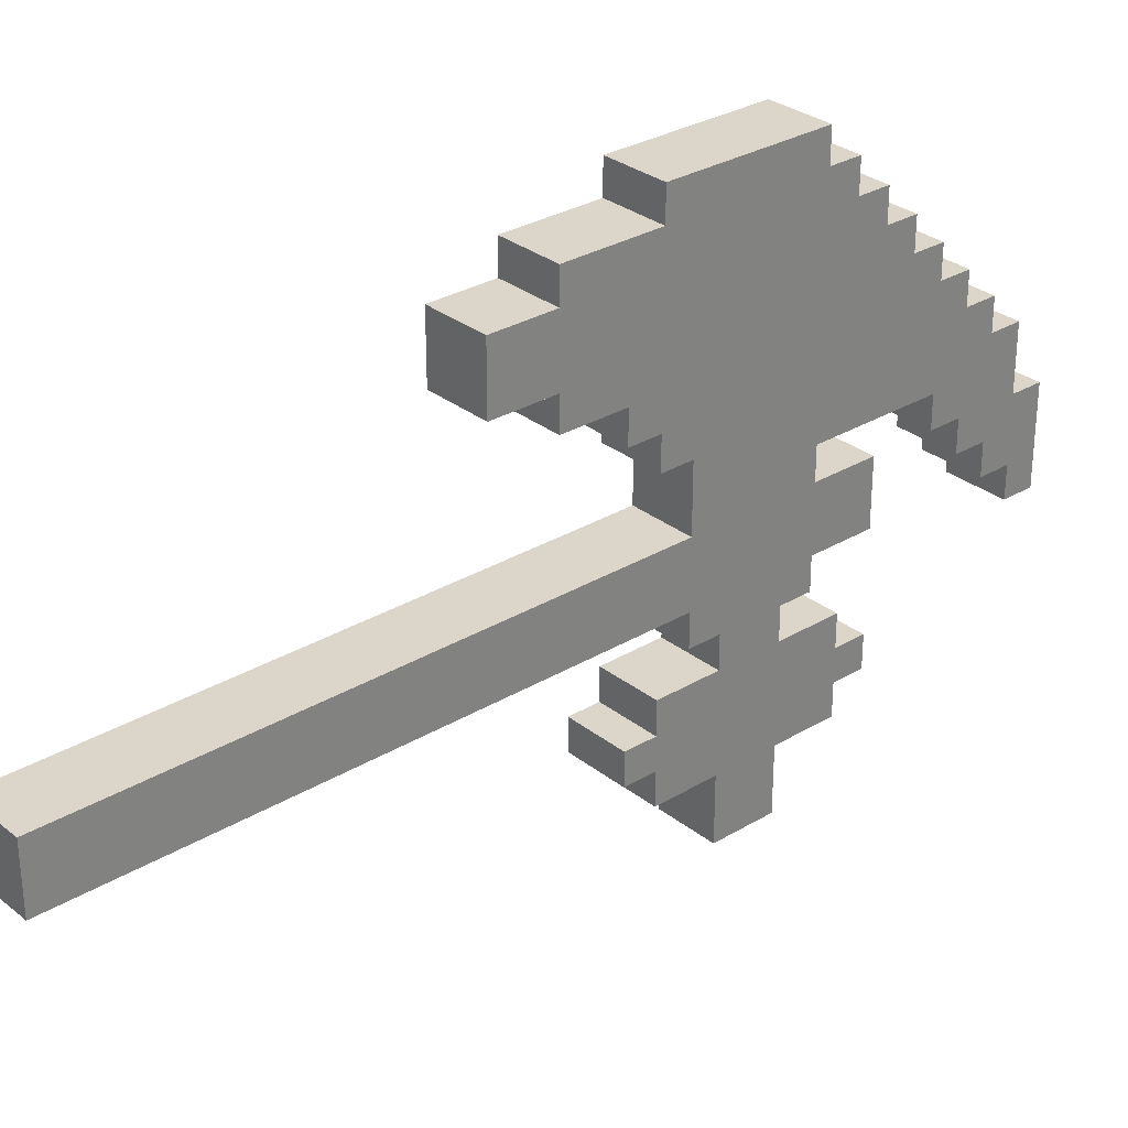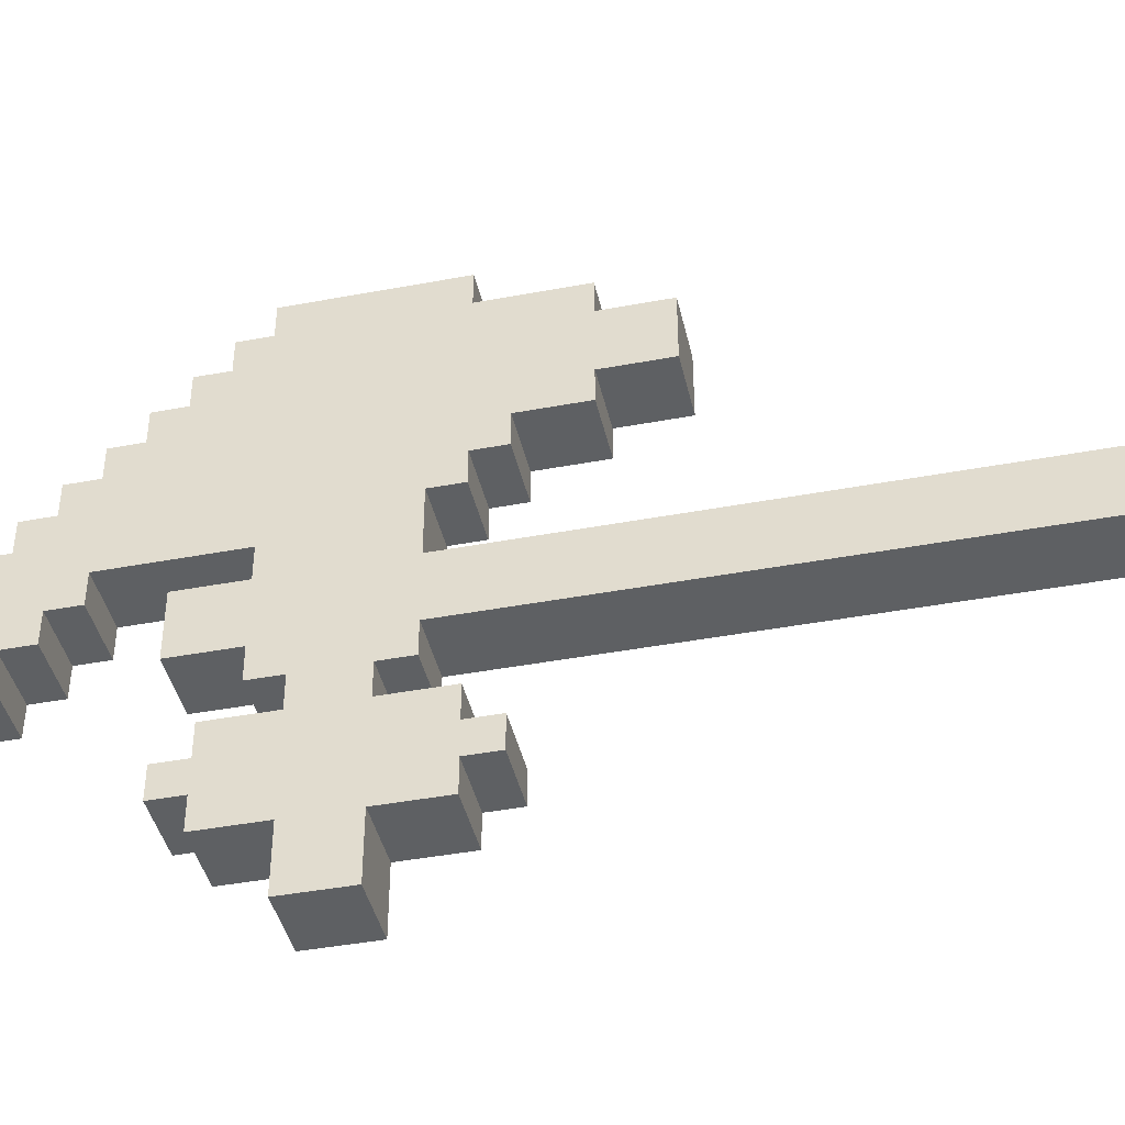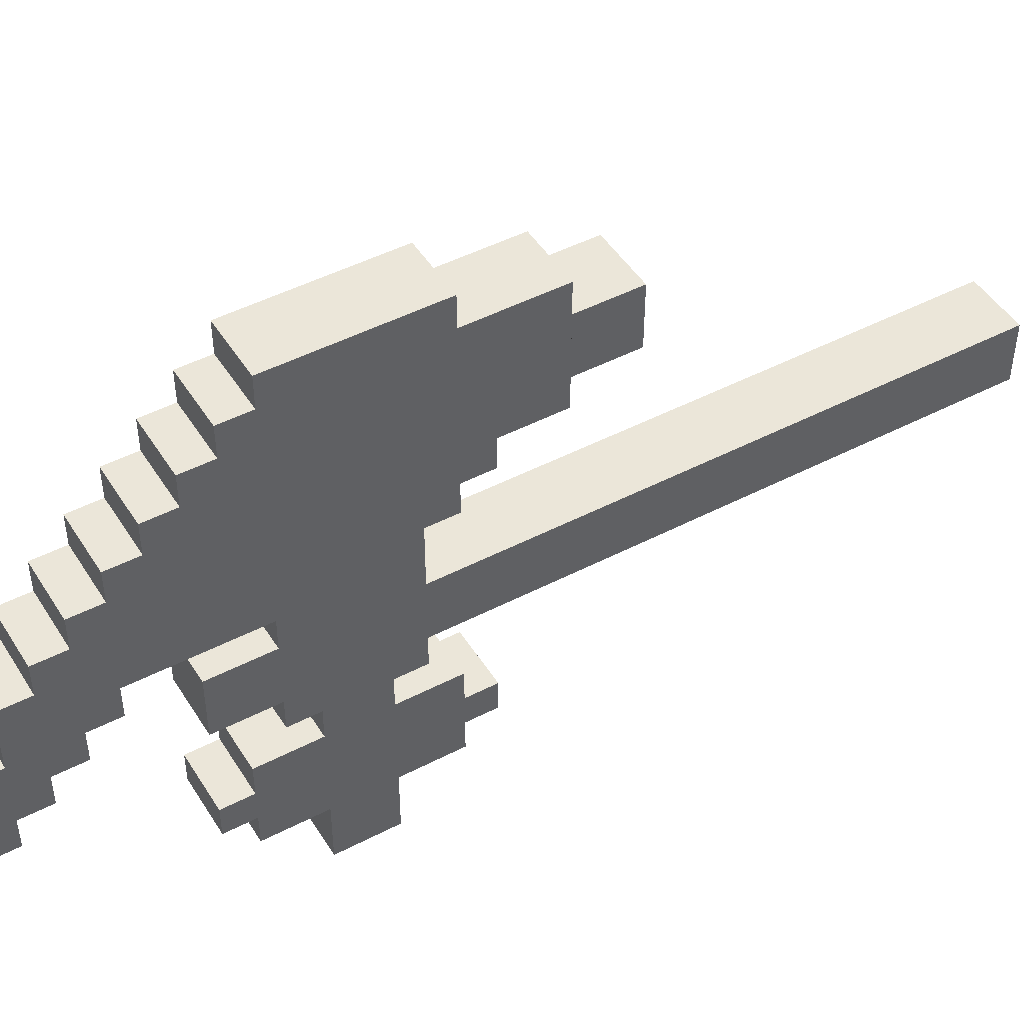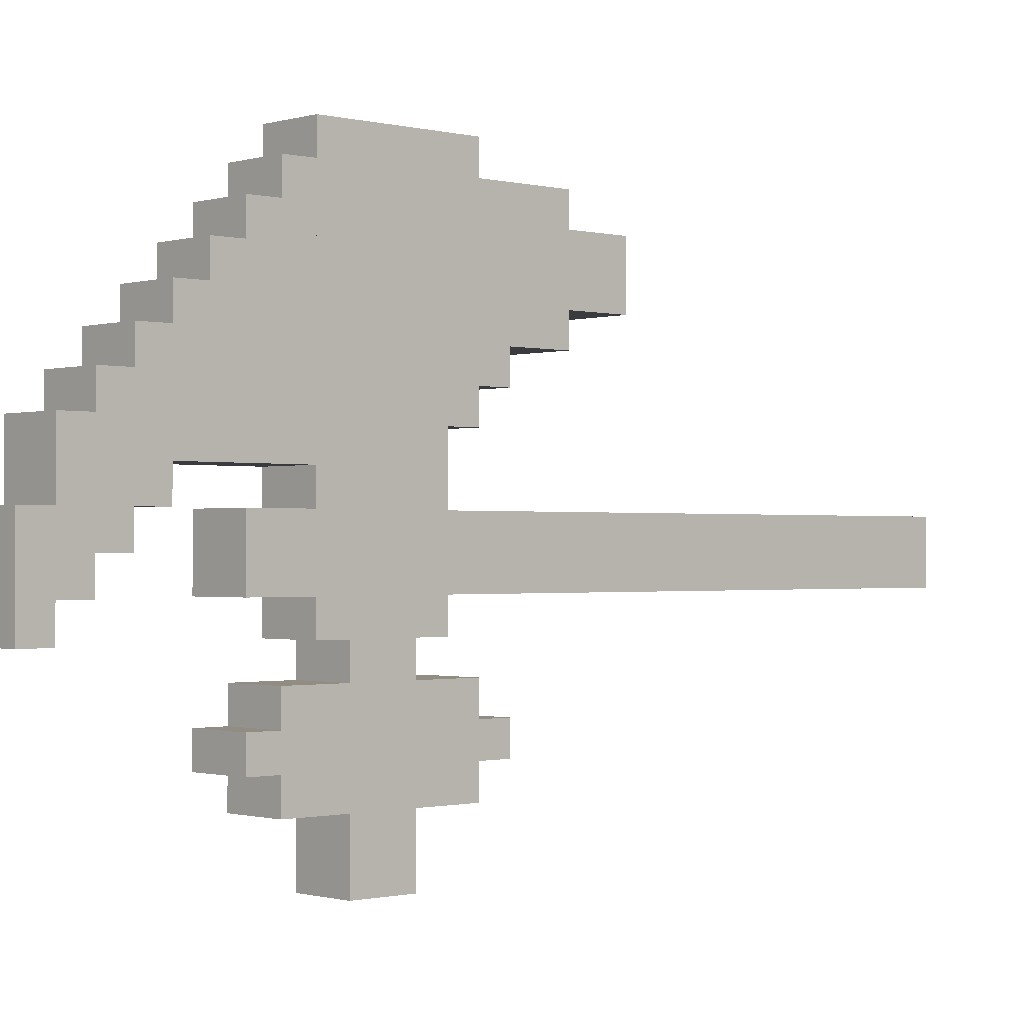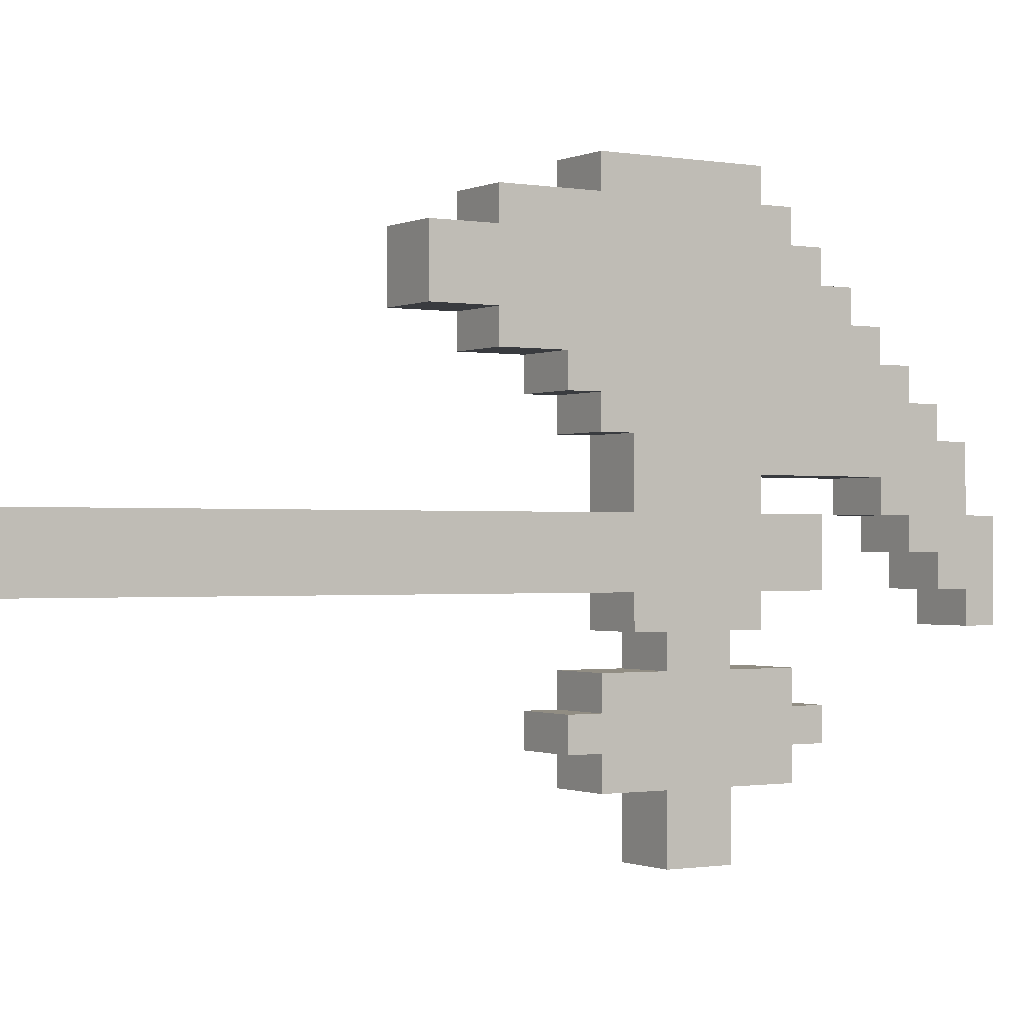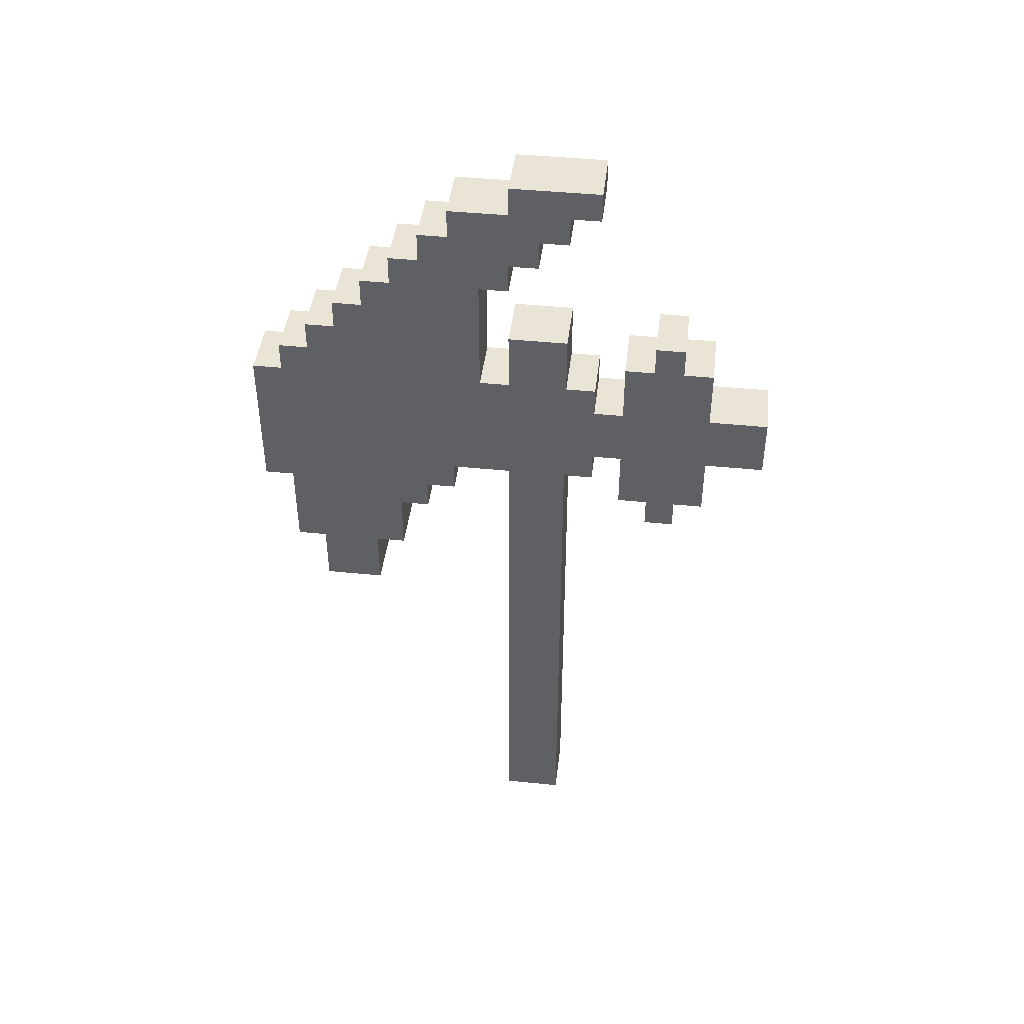
<metadata>
{"format":"obj","ext":"obj","renderer":"f3d","projection":"perspective","resolution":1024,"background":"white","views":[{"elev":30.0,"azim":48.8,"up":"+Z"},{"elev":-42.2,"azim":-77.3,"up":"+Z"},{"elev":47.1,"azim":-120.5,"up":"+Z"},{"elev":-0.8,"azim":-132.8,"up":"+Z"},{"elev":-0.8,"azim":57.5,"up":"+Z"},{"elev":43.6,"azim":96.8,"up":"+Y"}]}
</metadata>
<code>
v 1 3 -2
v 1 -15 -2
v -1 -15 -2
v -1 3 -2
v 1 11 1
v 1 7 1
v -1 7 1
v -1 11 1
v 1 6 -9
v 1 4 -9
v -1 4 -9
v -1 6 -9
v 1 4 -7
v 1 2 -7
v -1 2 -7
v -1 4 -7
v 1 8 -7
v 1 6 -7
v -1 6 -7
v -1 8 -7
v 1 9 -2
v 1 7 -2
v -1 7 -2
v -1 9 -2
v 1 1 4
v 1 -1 4
v -1 -1 4
v -1 1 4
v 1 -1 5
v 1 -3 5
v -1 -3 5
v -1 -1 5
v 1 2 -6
v 1 1 -6
v -1 1 -6
v -1 2 -6
v 1 9 -6
v 1 8 -6
v -1 8 -6
v -1 9 -6
v 1 4 -3
v 1 3 -3
v -1 3 -3
v -1 4 -3
v 1 7 -3
v 1 6 -3
v -1 6 -3
v -1 7 -3
v 1 15 -3
v 1 14 -3
v -1 14 -3
v -1 15 -3
v 1 14 -2
v 1 13 -2
v -1 13 -2
v -1 14 -2
v 1 13 -1
v 1 12 -1
v -1 12 -1
v -1 13 -1
v 1 12 0
v 1 11 0
v -1 11 0
v -1 12 0
v 1 3 2
v 1 2 2
v -1 2 2
v -1 3 2
v 1 2 3
v 1 1 3
v -1 1 3
v -1 2 3
v -1 3 0
v -1 -15 0
v 1 -15 0
v 1 3 0
v -1 7 9
v -1 2 9
v 1 2 9
v 1 7 9
v -1 2 8
v -1 -1 8
v 1 -1 8
v 1 2 8
v -1 4 -4
v -1 2 -4
v 1 2 -4
v 1 4 -4
v -1 8 -4
v -1 6 -4
v 1 6 -4
v 1 8 -4
v -1 9 0
v -1 7 0
v 1 7 0
v 1 9 0
v -1 -1 7
v -1 -3 7
v 1 -3 7
v 1 -1 7
v -1 2 -5
v -1 1 -5
v 1 1 -5
v 1 2 -5
v -1 9 -5
v -1 8 -5
v 1 8 -5
v 1 9 -5
v -1 15 0
v -1 14 0
v 1 14 0
v 1 15 0
v -1 14 2
v -1 13 2
v 1 13 2
v 1 14 2
v -1 13 3
v -1 12 3
v 1 12 3
v 1 13 3
v -1 12 4
v -1 11 4
v 1 11 4
v 1 12 4
v -1 11 5
v -1 10 5
v 1 10 5
v 1 11 5
v -1 10 6
v -1 9 6
v 1 9 6
v 1 10 6
v -1 9 7
v -1 8 7
v 1 8 7
v 1 9 7
v -1 8 8
v -1 7 8
v 1 7 8
v 1 8 8
v -1 4 9
v -1 6 9
v -1 1 8
v -1 3 9
v -1 8 1
v -1 9 1
v -1 10 1
v 1 6 9
v 1 4 9
v 1 1 8
v 1 3 9
v 1 8 1
v 1 9 1
v 1 10 1
g mtx_axe3
f 2 4 1
f 2 3 4
f 8 5 154
f 154 147 8
f 147 154 153
f 153 146 147
f 146 153 152
f 152 145 146
f 145 152 6
f 6 7 145
f 10 12 9
f 10 11 12
f 14 16 13
f 14 15 16
f 18 20 17
f 18 19 20
f 22 24 21
f 22 23 24
f 26 28 25
f 26 27 28
f 30 32 29
f 30 31 32
f 34 36 33
f 34 35 36
f 38 40 37
f 38 39 40
f 42 44 41
f 42 43 44
f 46 48 45
f 46 47 48
f 50 52 49
f 50 51 52
f 54 56 53
f 54 55 56
f 58 60 57
f 58 59 60
f 62 64 61
f 62 63 64
f 66 68 65
f 66 67 68
f 70 72 69
f 70 71 72
f 74 76 73
f 74 75 76
f 80 77 142
f 142 148 80
f 148 142 141
f 141 149 148
f 149 141 144
f 144 151 149
f 151 144 78
f 78 79 151
f 84 81 143
f 143 150 84
f 150 143 82
f 82 83 150
f 86 88 85
f 86 87 88
f 90 92 89
f 90 91 92
f 94 96 93
f 94 95 96
f 98 100 97
f 98 99 100
f 102 104 101
f 102 103 104
f 106 108 105
f 106 107 108
f 110 112 109
f 110 111 112
f 114 116 113
f 114 115 116
f 118 120 117
f 118 119 120
f 122 124 121
f 122 123 124
f 126 128 125
f 126 127 128
f 130 132 129
f 130 131 132
f 134 136 133
f 134 135 136
f 138 140 137
f 138 139 140
f 3 73 4
f 3 74 73
f 19 12 11
f 11 90 19
f 90 11 16
f 16 47 90
f 47 16 85
f 85 142 47
f 142 85 44
f 44 141 142
f 85 16 15
f 15 86 85
f 86 15 36
f 36 101 86
f 39 20 19
f 19 106 39
f 106 19 90
f 90 89 106
f 143 28 27
f 27 82 143
f 82 27 32
f 32 97 82
f 23 93 24
f 23 94 93
f 31 97 32
f 31 98 97
f 141 44 43
f 43 144 141
f 144 43 4
f 4 68 144
f 68 4 73
f 23 48 47
f 47 94 23
f 94 47 142
f 142 7 94
f 7 142 77
f 77 138 7
f 134 145 7
f 7 137 134
f 137 7 138
f 130 146 145
f 145 133 130
f 133 145 134
f 126 147 146
f 146 129 126
f 129 146 130
f 144 68 67
f 67 78 144
f 78 67 72
f 72 81 78
f 81 72 71
f 71 143 81
f 143 71 28
f 109 52 51
f 51 110 109
f 110 51 56
f 110 56 55
f 55 113 110
f 113 55 60
f 60 114 113
f 114 60 59
f 59 117 114
f 117 59 64
f 64 118 117
f 118 64 63
f 63 121 118
f 121 63 8
f 8 122 121
f 122 8 147
f 147 125 122
f 125 147 126
f 35 101 36
f 35 102 101
f 39 105 40
f 39 106 105
f 75 1 76
f 75 2 1
f 46 148 149
f 149 91 46
f 91 149 41
f 41 18 91
f 18 41 88
f 88 9 18
f 9 88 13
f 13 10 9
f 13 88 87
f 87 14 13
f 14 87 104
f 104 33 14
f 107 92 91
f 91 38 107
f 38 91 18
f 18 17 38
f 25 150 83
f 83 26 25
f 26 83 100
f 100 29 26
f 95 21 96
f 95 22 21
f 99 29 100
f 99 30 29
f 41 149 151
f 151 42 41
f 42 151 65
f 65 1 42
f 1 65 76
f 139 80 148
f 148 6 139
f 6 148 46
f 46 95 6
f 95 46 45
f 45 22 95
f 135 140 139
f 139 152 135
f 152 139 6
f 131 136 135
f 135 153 131
f 153 135 152
f 127 132 131
f 131 154 127
f 154 131 153
f 65 151 79
f 79 66 65
f 66 79 84
f 84 69 66
f 69 84 150
f 150 70 69
f 70 150 25
f 49 112 111
f 111 50 49
f 50 111 53
f 111 116 115
f 115 53 111
f 53 115 57
f 57 54 53
f 115 120 119
f 119 57 115
f 57 119 61
f 61 58 57
f 119 124 123
f 123 61 119
f 61 123 5
f 5 62 61
f 123 128 127
f 127 5 123
f 5 127 154
f 103 33 104
f 103 34 33
f 107 37 108
f 107 38 37
f 52 109 49
f 109 112 49
f 12 19 9
f 19 18 9
f 24 93 21
f 93 96 21
f 110 113 111
f 113 116 111
f 20 39 17
f 39 38 17
f 40 105 37
f 105 108 37
f 106 89 107
f 89 92 107
f 90 47 91
f 47 46 91
f 48 23 45
f 23 22 45
f 94 7 95
f 7 6 95
f 114 117 115
f 117 120 115
f 118 121 119
f 121 124 119
f 122 125 123
f 125 128 123
f 126 129 127
f 129 132 127
f 130 133 131
f 133 136 131
f 134 137 135
f 137 140 135
f 138 77 139
f 77 80 139
f 16 11 13
f 11 10 13
f 74 3 75
f 3 2 75
f 68 73 65
f 73 76 65
f 98 31 99
f 31 30 99
f 36 15 33
f 15 14 33
f 102 35 103
f 35 34 103
f 86 101 87
f 101 104 87
f 44 85 41
f 85 88 41
f 4 43 1
f 43 42 1
f 56 51 53
f 51 50 53
f 60 55 57
f 55 54 57
f 64 59 61
f 59 58 61
f 8 63 5
f 63 62 5
f 72 67 69
f 67 66 69
f 28 71 25
f 71 70 25
f 32 27 29
f 27 26 29
f 82 97 83
f 97 100 83
f 78 81 79
f 81 84 79

</code>
